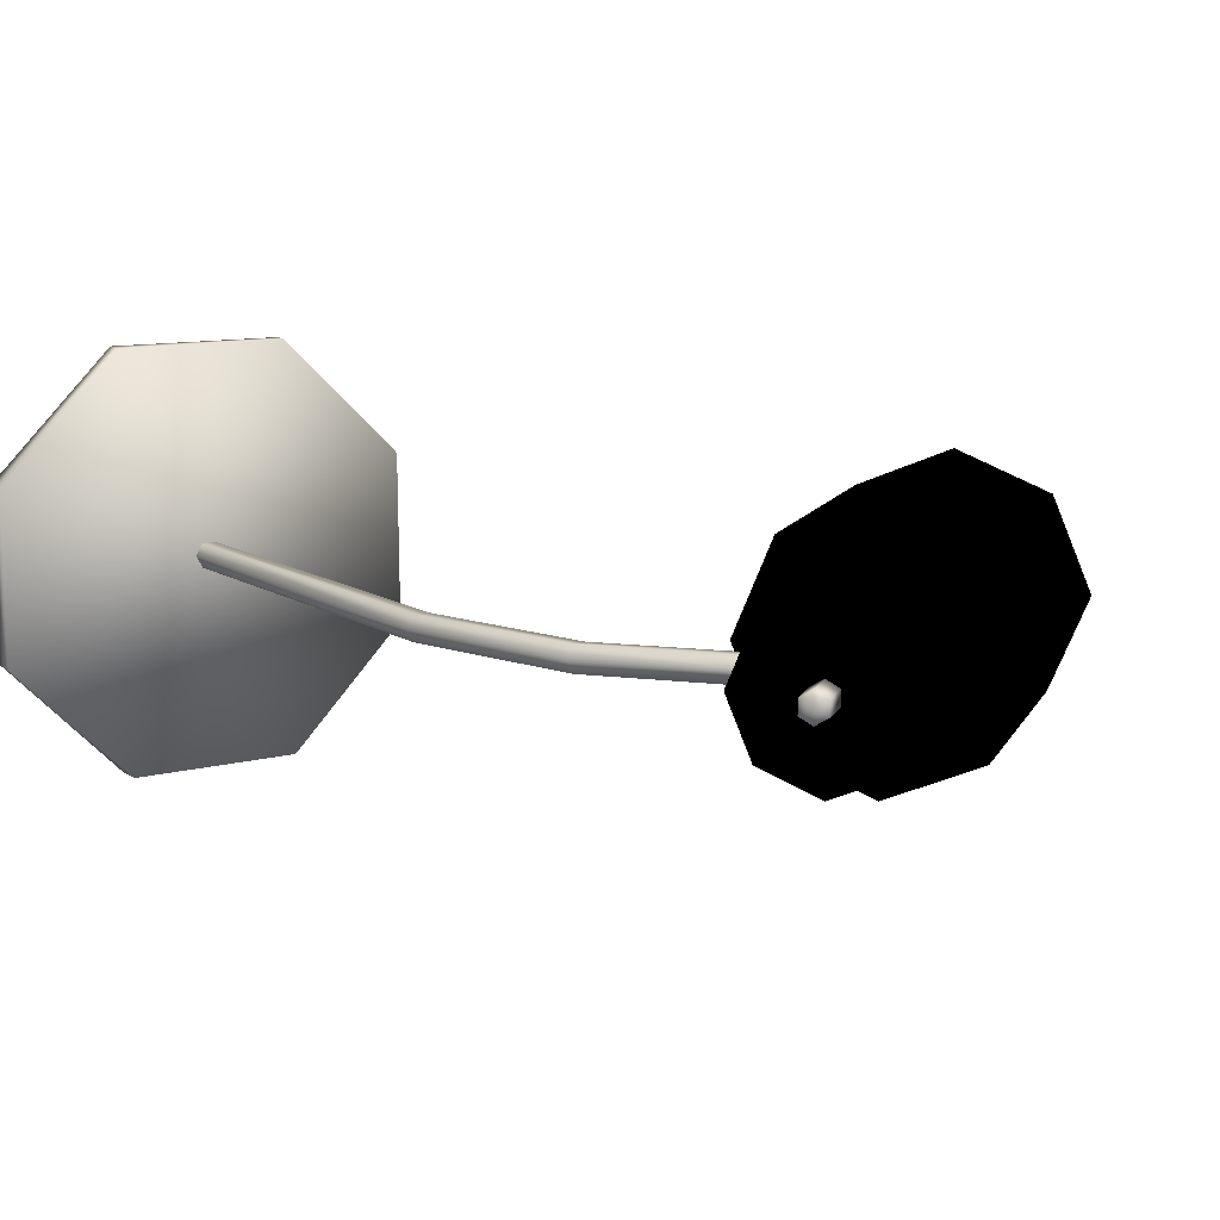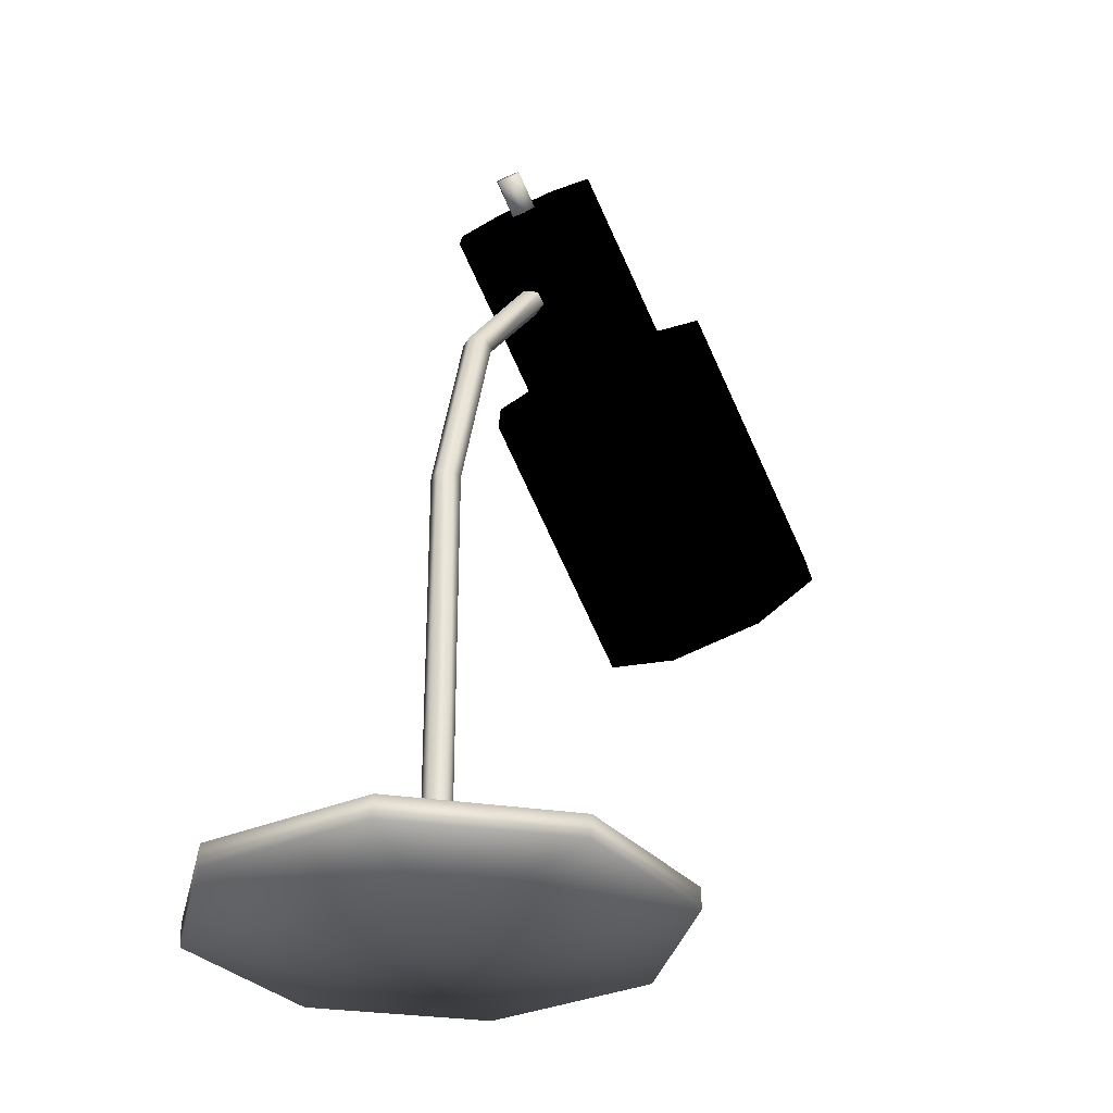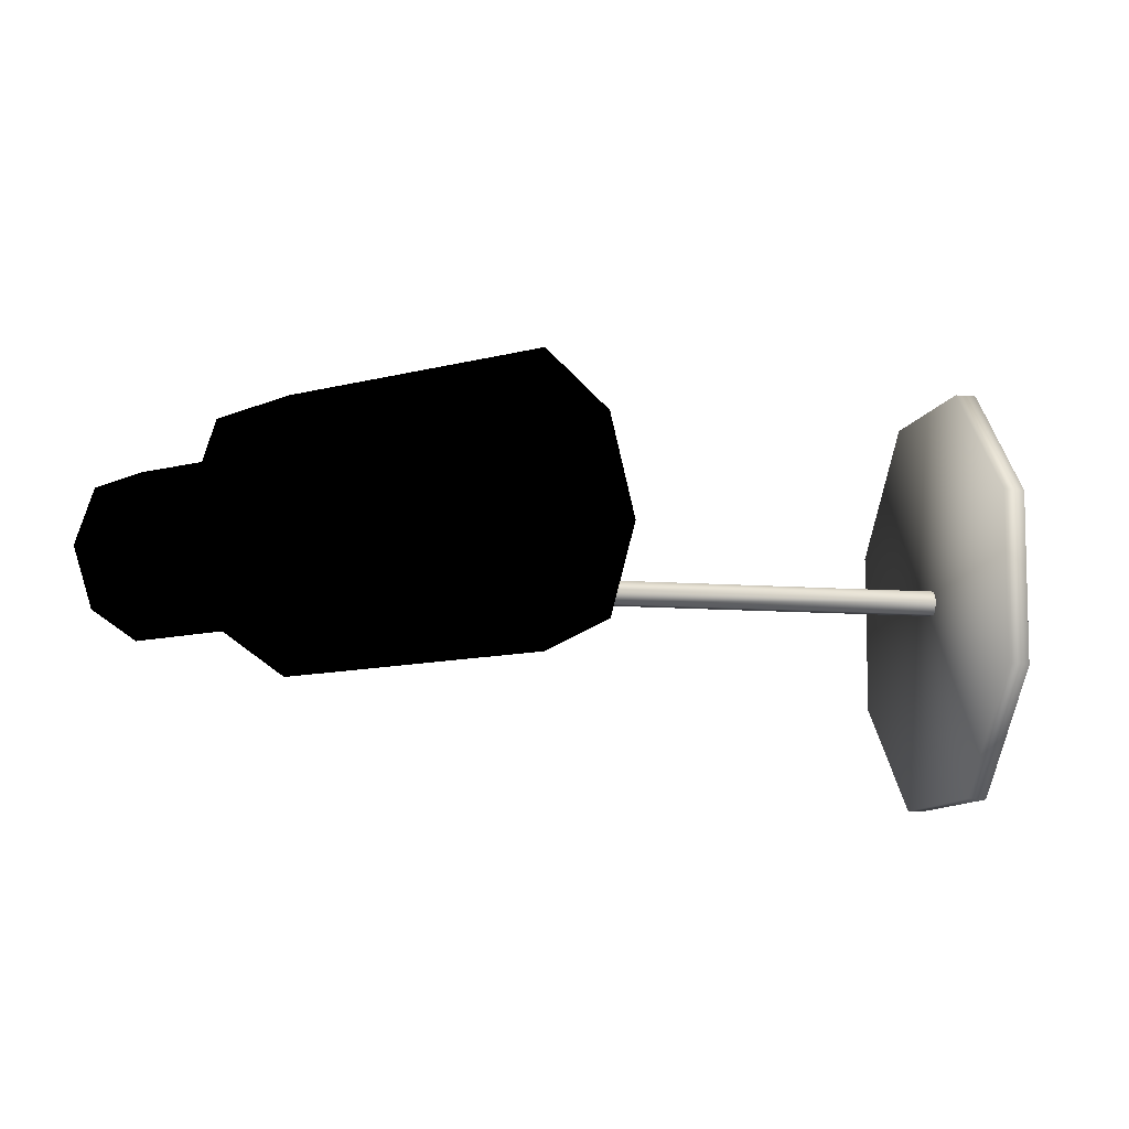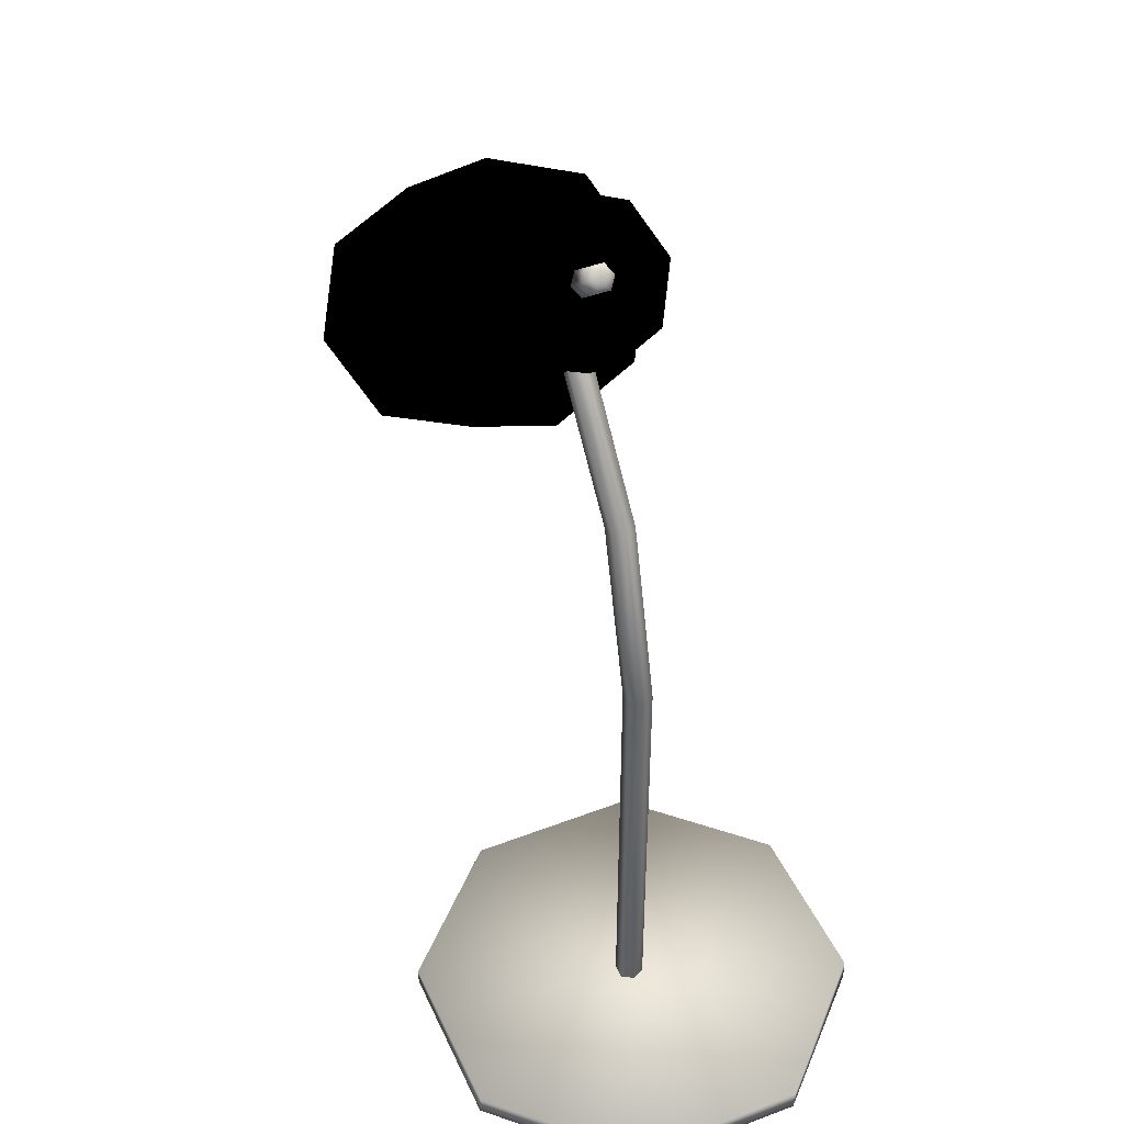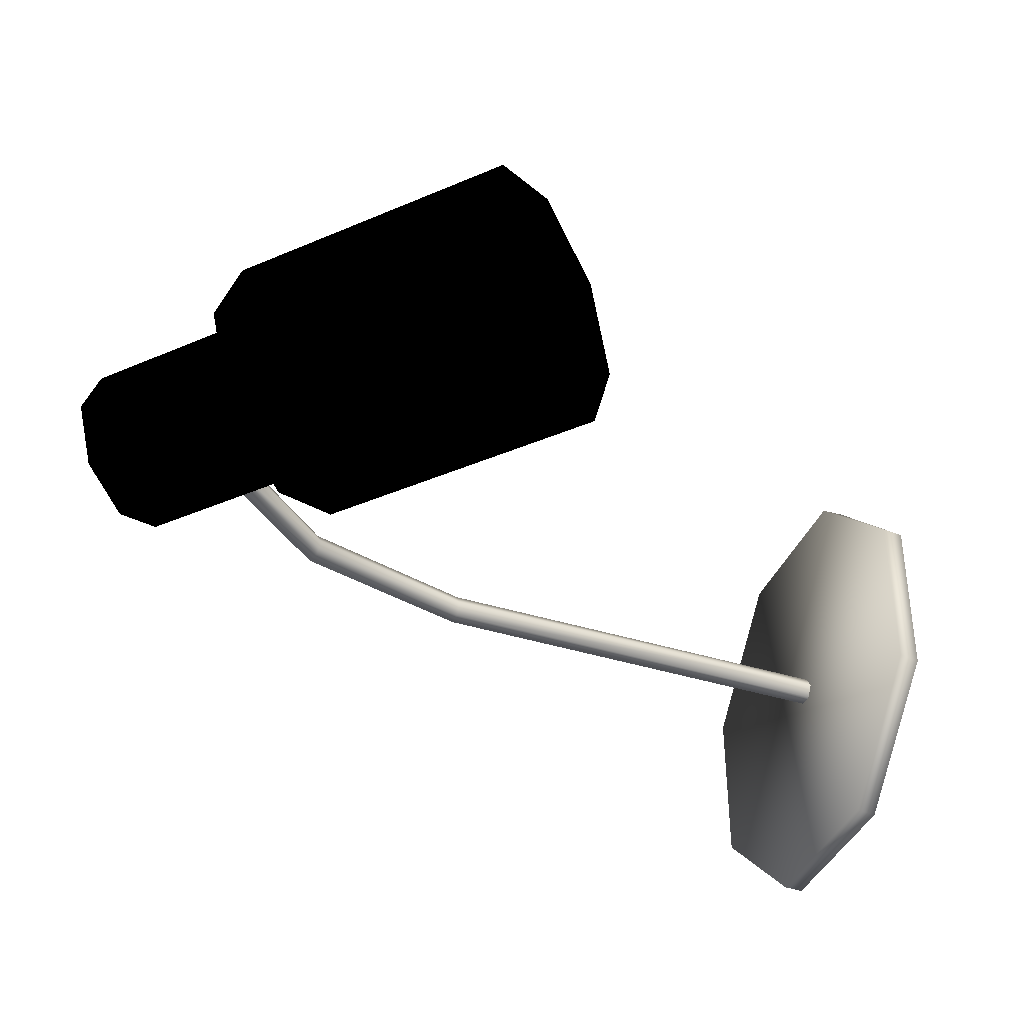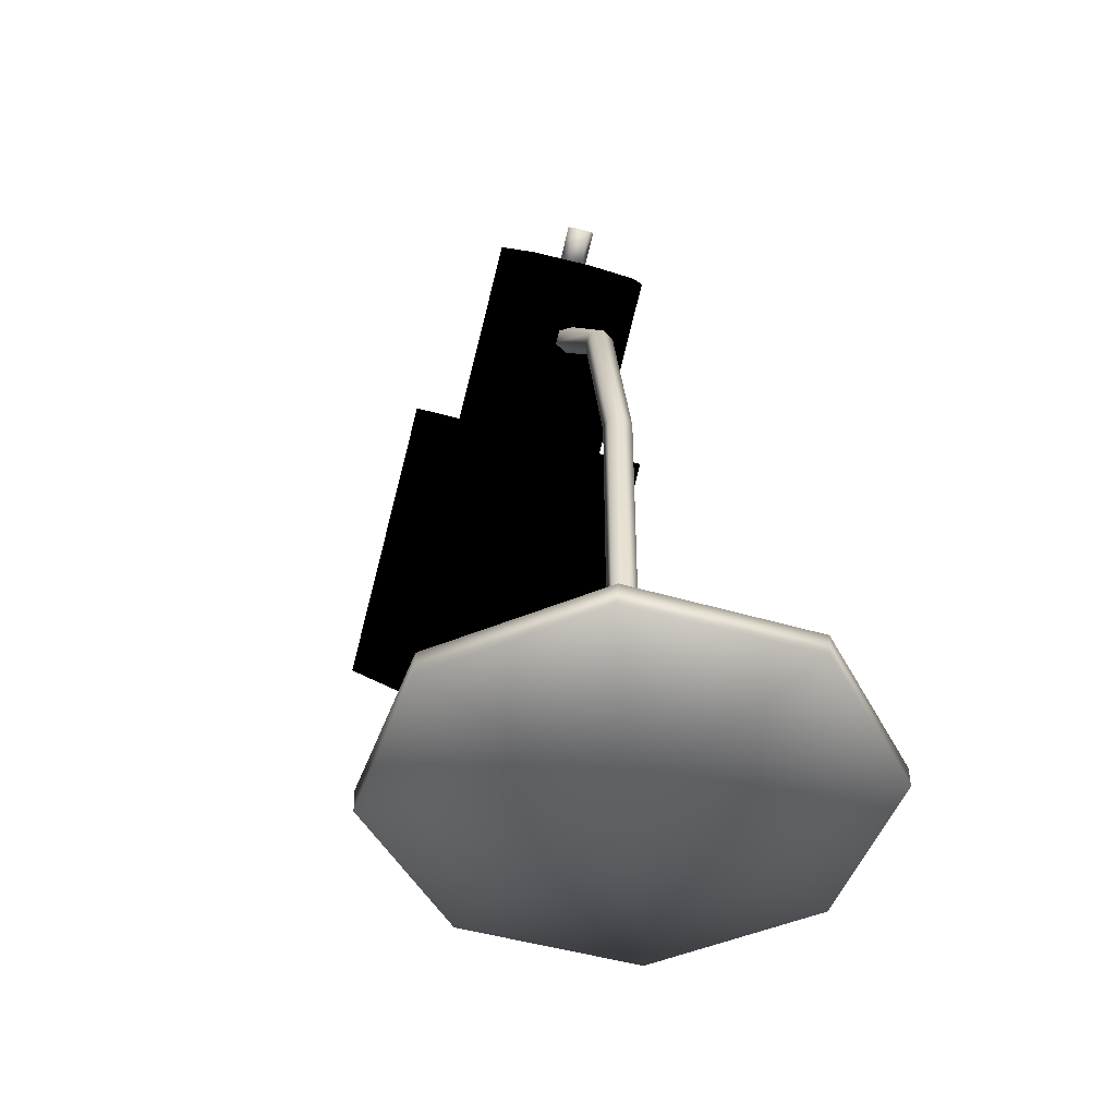
<metadata>
{"format":"obj","ext":"obj","renderer":"f3d","projection":"perspective","resolution":1024,"background":"white","views":[{"elev":10.8,"azim":147.8,"up":"+Z"},{"elev":-30.7,"azim":123.1,"up":"+Y"},{"elev":-9.3,"azim":-102.5,"up":"+Z"},{"elev":45.3,"azim":66.6,"up":"+Y"},{"elev":-39.2,"azim":-111.5,"up":"+Z"},{"elev":-45.6,"azim":71.5,"up":"+Y"}]}
</metadata>
<code>
v 0.4945 0.9114 0.1618
v 0.4568 0.9562 0.1862
v 0.4408 0.975 0.2448
v 0.4568 0.9562 0.3038
v 0.4945 0.9114 0.3282
v 0.5321 0.8662 0.3038
v 0.5478 0.8476 0.2448
v 0.5321 0.8662 0.1862
v 0.3806 0.739 0.1862
v 0.3961 0.7206 0.2448
v 0.3806 0.739 0.3038
v 0.3427 0.7842 0.3282
v 0.3049 0.8292 0.3038
v 0.2893 0.8477 0.2448
v 0.3049 0.8292 0.1862
v 0.3427 0.7842 0.1618
v 0.3427 0.7842 0.1125
v 0.2825 0.8559 0.1513
v 0.2578 0.8856 0.2448
v 0.2825 0.8559 0.3385
v 0.3427 0.7842 0.3776
v 0.4031 0.7123 0.3385
v 0.428 0.6828 0.2448
v 0.4031 0.7123 0.1513
v 0.1705 0.5171 0.1513
v 0.1956 0.4875 0.2448
v 0.1705 0.5171 0.3385
v 0.1104 0.5891 0.3776
v 0.04995 0.6608 0.3385
v 0.025 0.6905 0.2448
v 0.04995 0.6608 0.1513
v 0.1104 0.5891 0.1125
v 0.5034 0.9004 0.2528
v 0.5261 0.9376 0.26
v 0.4953 0.9104 0.26
v 0.518 0.947 0.2528
v 0.4873 0.9201 0.2528
v 0.518 0.947 0.2383
v 0.4873 0.9201 0.2383
v 0.5261 0.9376 0.231
v 0.4953 0.9104 0.231
v 0.5341 0.9279 0.2383
v 0.5034 0.9004 0.2383
v 0.5341 0.9279 0.2528
v 0.4953 0.9104 0.2456
v 0.5261 0.9376 0.2456
v 0.7184 0.04672 0.4574
v 0.5392 0.04672 0.4589
v 0.4116 0.04672 0.3332
v 0.4101 0.04672 0.1544
v 0.5354 0.04672 0.02654
v 0.7147 0.04672 0.025
v 0.8425 0.04672 0.1506
v 0.844 0.04672 0.3296
v 0.8432 0.025 0.3314
v 0.7165 0.025 0.4582
v 0.5373 0.025 0.4582
v 0.4108 0.025 0.3314
v 0.4108 0.025 0.1524
v 0.5373 0.025 0.0257
v 0.7165 0.025 0.0257
v 0.8432 0.025 0.1524
v 0.6269 0.025 0.2418
v 0.6412 0.04266 0.245
v 0.6339 0.04266 0.2324
v 0.6193 0.04266 0.2324
v 0.6121 0.04266 0.245
v 0.6193 0.04266 0.2577
v 0.6339 0.04266 0.2577
v 0.4748 0.8145 0.2577
v 0.4636 0.8053 0.2577
v 0.4583 0.8005 0.245
v 0.4636 0.8053 0.2324
v 0.4748 0.8145 0.2324
v 0.4804 0.8196 0.245
v 0.5919 0.6832 0.245
v 0.5849 0.6814 0.2324
v 0.5707 0.6776 0.2324
v 0.5636 0.6755 0.245
v 0.5707 0.6776 0.2577
v 0.5849 0.6814 0.2577
v 0.6339 0.4945 0.2577
v 0.6193 0.4945 0.2577
v 0.6121 0.4945 0.245
v 0.6193 0.4945 0.2324
v 0.6339 0.4945 0.2324
v 0.6412 0.4945 0.245
f 4 3 1
f 4 1 5
f 1 6 5
f 1 7 6
f 1 8 7
f 1 9 7
f 1 3 2
f 1 15 16
f 1 2 15
f 2 14 15
f 2 3 14
f 3 13 14
f 3 4 13
f 4 12 13
f 4 5 12
f 5 11 12
f 5 6 11
f 6 10 11
f 6 7 10
f 7 9 10
f 7 8 9
f 9 1 16
f 9 8 1
f 16 17 24
f 16 24 9
f 10 24 23
f 10 9 24
f 11 23 22
f 11 10 23
f 12 22 21
f 12 11 22
f 13 21 20
f 13 12 21
f 14 20 19
f 14 13 20
f 15 19 18
f 15 14 19
f 16 18 17
f 16 15 18
f 17 31 32
f 17 18 31
f 18 30 31
f 18 19 30
f 19 29 30
f 19 20 29
f 20 28 29
f 20 21 28
f 21 27 28
f 21 22 27
f 22 26 27
f 22 23 26
f 23 25 26
f 23 24 25
f 17 32 25
f 17 25 24
f 4 1 3
f 4 5 1
f 1 5 6
f 1 6 7
f 1 7 8
f 1 7 9
f 1 2 3
f 1 16 15
f 1 15 2
f 2 15 14
f 2 14 3
f 3 14 13
f 3 13 4
f 4 13 12
f 4 12 5
f 5 12 11
f 5 11 6
f 6 11 10
f 6 10 7
f 7 10 9
f 7 9 8
f 9 16 1
f 9 1 8
f 16 24 17
f 16 9 24
f 10 23 24
f 10 24 9
f 11 22 23
f 11 23 10
f 12 21 22
f 12 22 11
f 13 20 21
f 13 21 12
f 14 19 20
f 14 20 13
f 15 18 19
f 15 19 14
f 16 17 18
f 16 18 15
f 17 32 31
f 17 31 18
f 18 31 30
f 18 30 19
f 19 30 29
f 19 29 20
f 20 29 28
f 20 28 21
f 21 28 27
f 21 27 22
f 22 27 26
f 22 26 23
f 23 26 25
f 23 25 24
f 17 25 32
f 17 24 25
f 34 35 33
f 33 44 34
f 44 33 43
f 43 33 45
f 34 44 46
f 33 35 45
f 35 34 36
f 35 36 37
f 36 34 46
f 35 37 45
f 37 36 38
f 37 38 39
f 38 36 46
f 37 39 45
f 39 38 40
f 39 40 41
f 40 38 46
f 39 41 45
f 41 40 42
f 41 42 43
f 42 40 46
f 41 43 45
f 43 42 44
f 44 42 46
f 54 53 52
f 54 52 51
f 54 51 50
f 54 50 49
f 54 49 48
f 54 48 47
f 47 56 55
f 47 55 54
f 54 55 62
f 62 55 63
f 55 56 63
f 56 47 48
f 56 48 57
f 56 57 63
f 57 48 49
f 57 49 58
f 57 58 63
f 58 49 50
f 58 50 59
f 58 59 63
f 59 50 51
f 59 51 60
f 59 60 63
f 60 51 52
f 60 52 61
f 60 61 63
f 61 52 53
f 61 53 62
f 61 62 63
f 62 53 54
f 75 81 76
f 75 70 81
f 71 80 81
f 71 81 70
f 72 79 80
f 72 80 71
f 73 78 79
f 73 79 72
f 74 77 78
f 74 78 73
f 75 76 77
f 75 77 74
f 76 87 86
f 76 86 77
f 77 86 85
f 77 85 78
f 78 85 84
f 78 84 79
f 79 84 83
f 79 83 80
f 80 83 82
f 80 82 81
f 76 82 87
f 76 81 82
f 87 69 64
f 87 82 69
f 83 68 69
f 83 69 82
f 84 67 68
f 84 68 83
f 85 66 67
f 85 67 84
f 86 65 66
f 86 66 85
f 87 64 65
f 87 65 86

</code>
